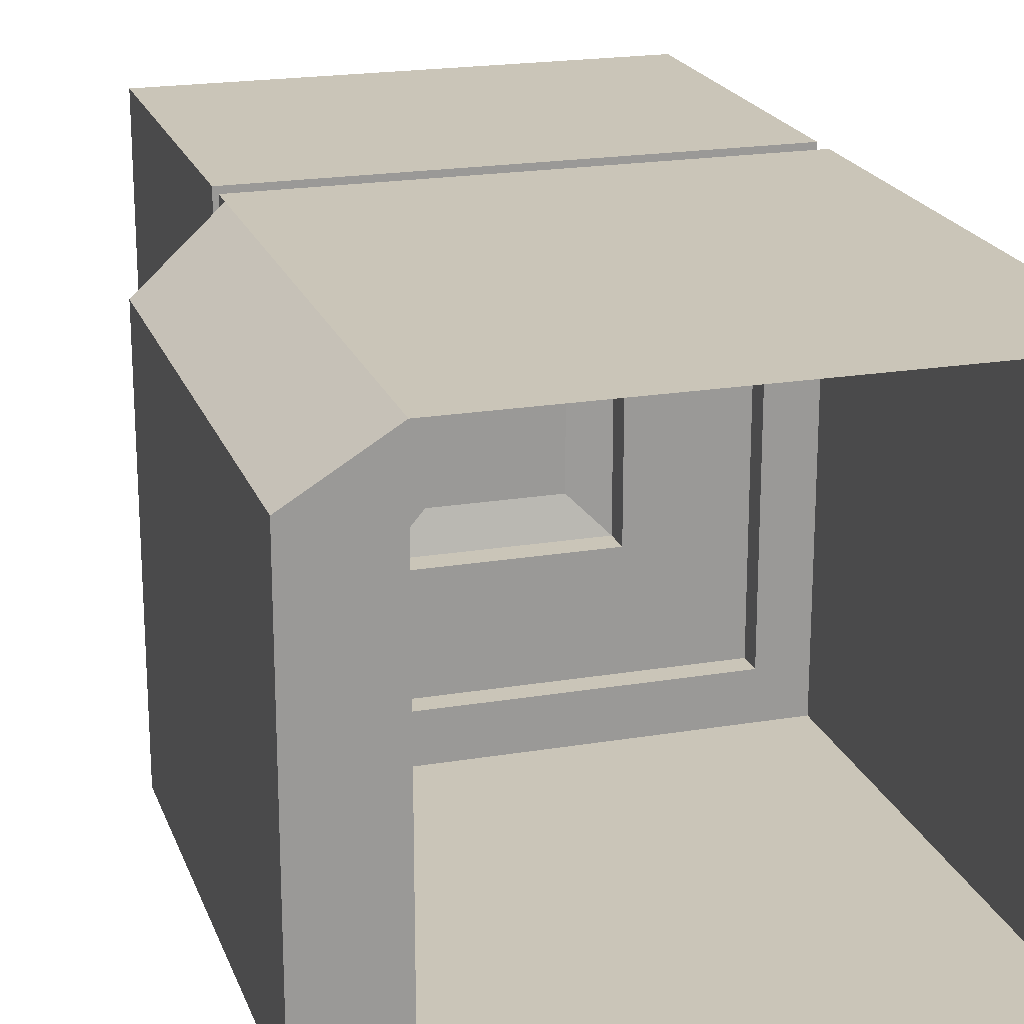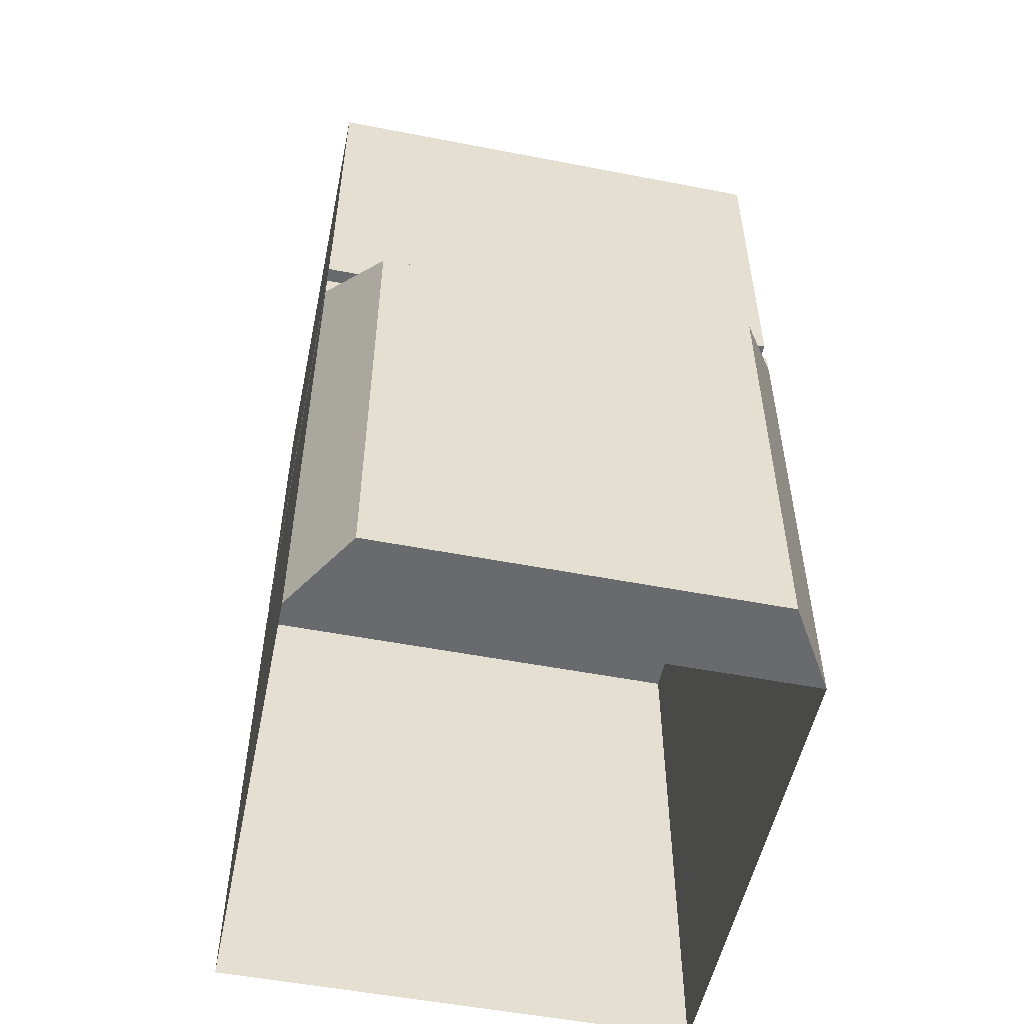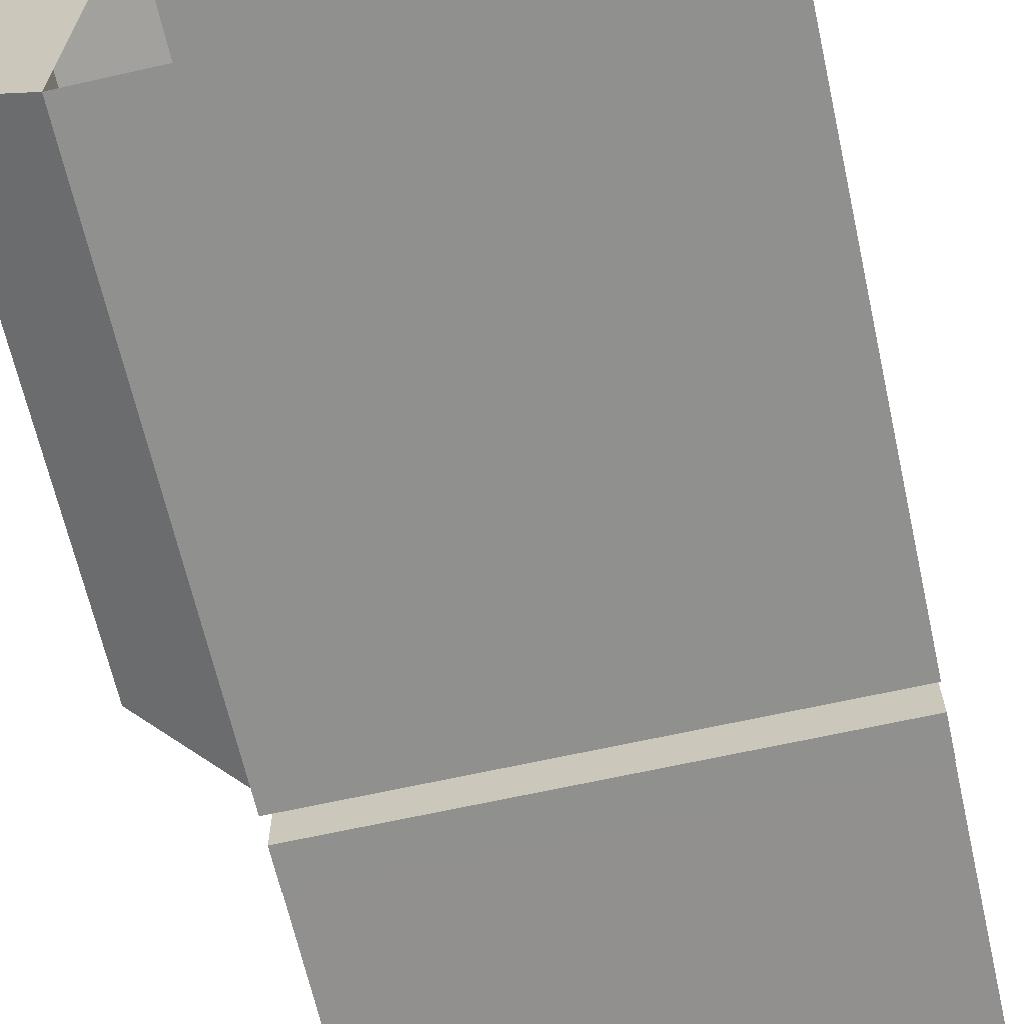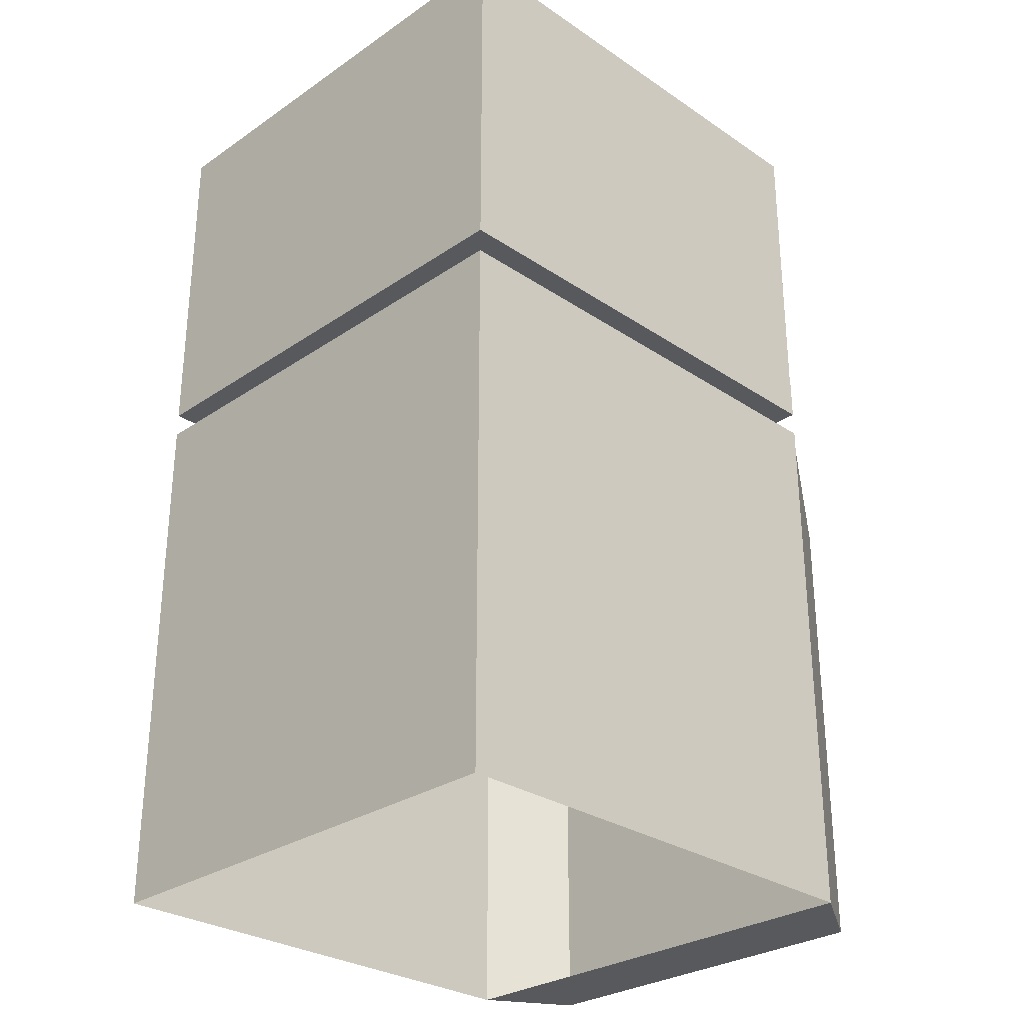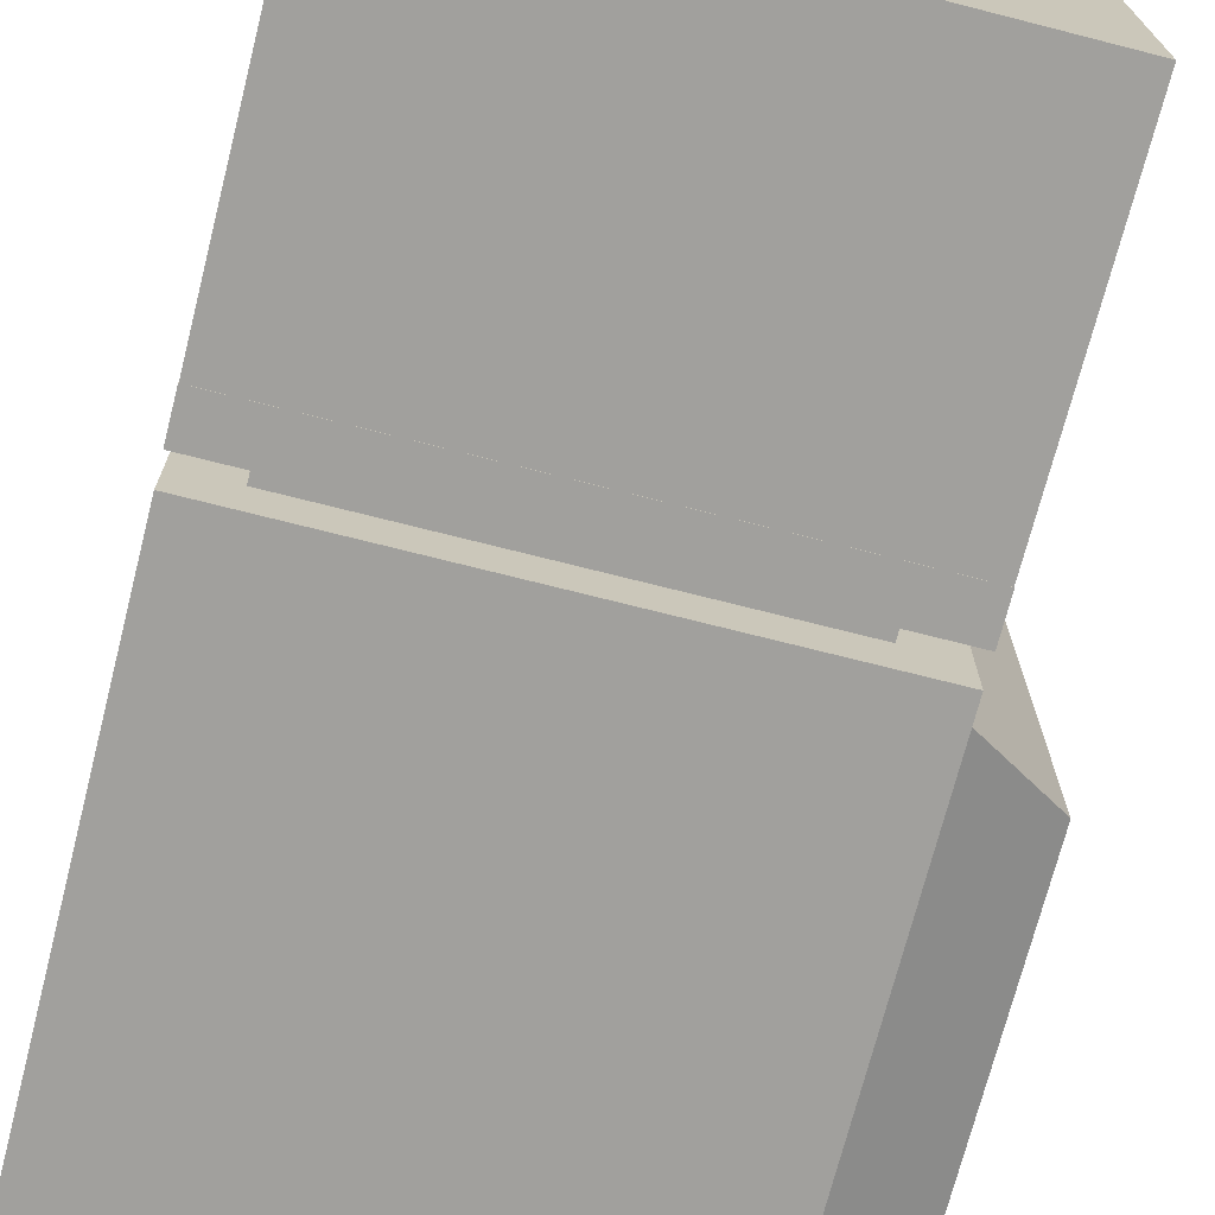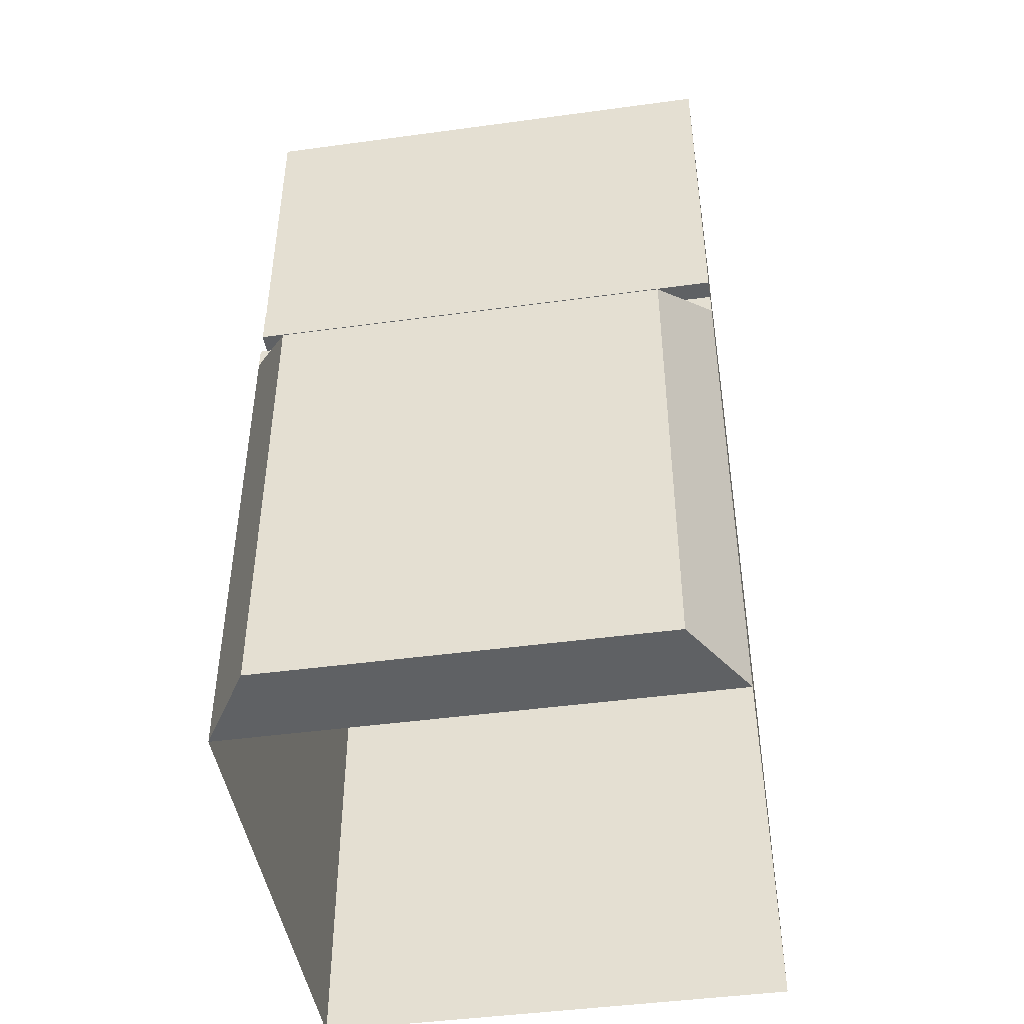
<metadata>
{"format":"obj","ext":"obj","renderer":"f3d","projection":"perspective","resolution":1024,"background":"white","views":[{"elev":20.5,"azim":-16.9,"up":"+Z"},{"elev":-53.0,"azim":-101.7,"up":"+Y"},{"elev":-65.6,"azim":12.7,"up":"+Z"},{"elev":-29.0,"azim":135.2,"up":"+Y"},{"elev":-71.6,"azim":165.7,"up":"+Z"},{"elev":-45.5,"azim":-81.1,"up":"+Y"}]}
</metadata>
<code>
g default
v -0.5208 1.477 0.6158
v 0.7109 1.477 0.6158
v -0.5208 1.578 0.6158
v 0.7109 1.578 0.6158
v -0.5208 1.578 -0.6158
v 0.7109 1.578 -0.6158
v -0.5208 1.477 -0.6158
v 0.7109 1.477 -0.6158
v -0.5208 1.415 -0.6158
v 0.7109 1.415 -0.6158
v 0.7109 1.415 0.6158
v -0.5208 1.415 0.6158
v -0.5208 1.357 -0.6158
v 0.7109 1.357 -0.6158
v 0.7109 1.357 0.6158
v -0.5208 1.357 0.6158
v -0.3976 1.477 -0.4927
v 0.5878 1.477 -0.4927
v 0.5878 1.415 -0.4927
v -0.3976 1.415 -0.4927
v 0.5878 1.477 0.4927
v 0.5878 1.415 0.4927
v -0.3976 1.477 0.4927
v -0.3976 1.415 0.4927
v -0.5208 0.04656 -0.6158
v 0.7109 0.04656 -0.6158
v 0.7109 0.04656 0.6158
v -0.5208 0.04656 0.6158
v -0.1547 1.578 0.2498
v 0.3449 1.578 0.2498
v 0.3449 1.578 -0.2498
v -0.1547 1.578 -0.2498
v -0.1547 1.647 0.2498
v 0.3449 1.647 0.2498
v 0.3449 1.647 -0.2498
v -0.1547 1.647 -0.2498
v -0.05795 1.671 0.153
v 0.2481 1.671 0.153
v 0.2481 1.671 -0.153
v -0.05795 1.671 -0.153
v -0.5208 2.317 0.6158
v 0.7109 2.317 0.6158
v 0.6586 2.317 0.5636
v -0.4685 2.317 0.5636
v 0.7109 2.317 -0.6158
v 0.6586 2.317 -0.5636
v -0.5208 2.317 -0.6158
v -0.4685 2.317 -0.5636
v 0.6586 1.579 0.5636
v 0.6586 1.579 -0.5636
v -0.4685 1.579 -0.5636
v -0.4685 1.579 0.5636
v -0.5208 1.566 0.6158
v -0.5198 1.572 -0.6149
v 0.71 1.572 -0.6149
v 0.7109 1.566 0.6158
v -0.5208 2.364 0.6158
v 0.7109 2.364 0.6158
v 0.6586 2.364 0.5636
v -0.4685 2.364 0.5636
v 0.7109 2.364 -0.6158
v 0.6586 2.364 -0.5636
v -0.5208 2.364 -0.6158
v -0.4685 2.364 -0.5636
v 0.09509 2.317 0
v 0.09509 2.364 0
v -0.7317 1.209 -0.4872
v -0.7317 1.209 0.4872
v -0.7317 0.04656 -0.4872
v -0.7317 0.04656 0.4872
g Vitrine4
f 1 2 4 3
f 37 38 39 40
f 5 6 8 7
f 2 8 6 4
f 7 1 3 5
f 17 18 19 20
f 18 21 22 19
f 21 23 24 22
f 23 17 20 24
f 9 10 14 13
f 10 11 15 14
f 11 12 16 15
f 12 9 13 16
f 7 8 18 17
f 10 9 20 19
f 8 2 21 18
f 11 10 19 22
f 2 1 23 21
f 12 11 22 24
f 1 7 17 23
f 9 12 24 20
f 13 14 26 25
f 14 15 27 26
f 15 16 28 27
f 68 67 69 70
f 3 4 30 29
f 4 6 31 30
f 6 5 32 31
f 5 3 29 32
f 29 30 34 33
f 30 31 35 34
f 31 32 36 35
f 32 29 33 36
f 33 34 38 37
f 34 35 39 38
f 35 36 40 39
f 36 33 37 40
f 57 58 59 60
f 58 61 62 59
f 61 63 64 62
f 63 57 60 64
f 50 49 43 46
f 51 50 46 48
f 52 51 48 44
f 49 52 44 43
f 54 53 41 47
f 55 54 47 45
f 56 55 45 42
f 53 56 42 41
f 49 50 55 56
f 50 51 54 55
f 51 52 53 54
f 52 49 56 53
f 41 42 58 57
f 42 45 61 58
f 45 47 63 61
f 47 41 57 63
f 43 44 65
f 60 59 66
f 46 43 65
f 59 62 66
f 48 46 65
f 62 64 66
f 44 48 65
f 64 60 66
f 16 13 67 68
f 13 25 69 67
f 25 28 70 69
f 28 16 68 70

</code>
